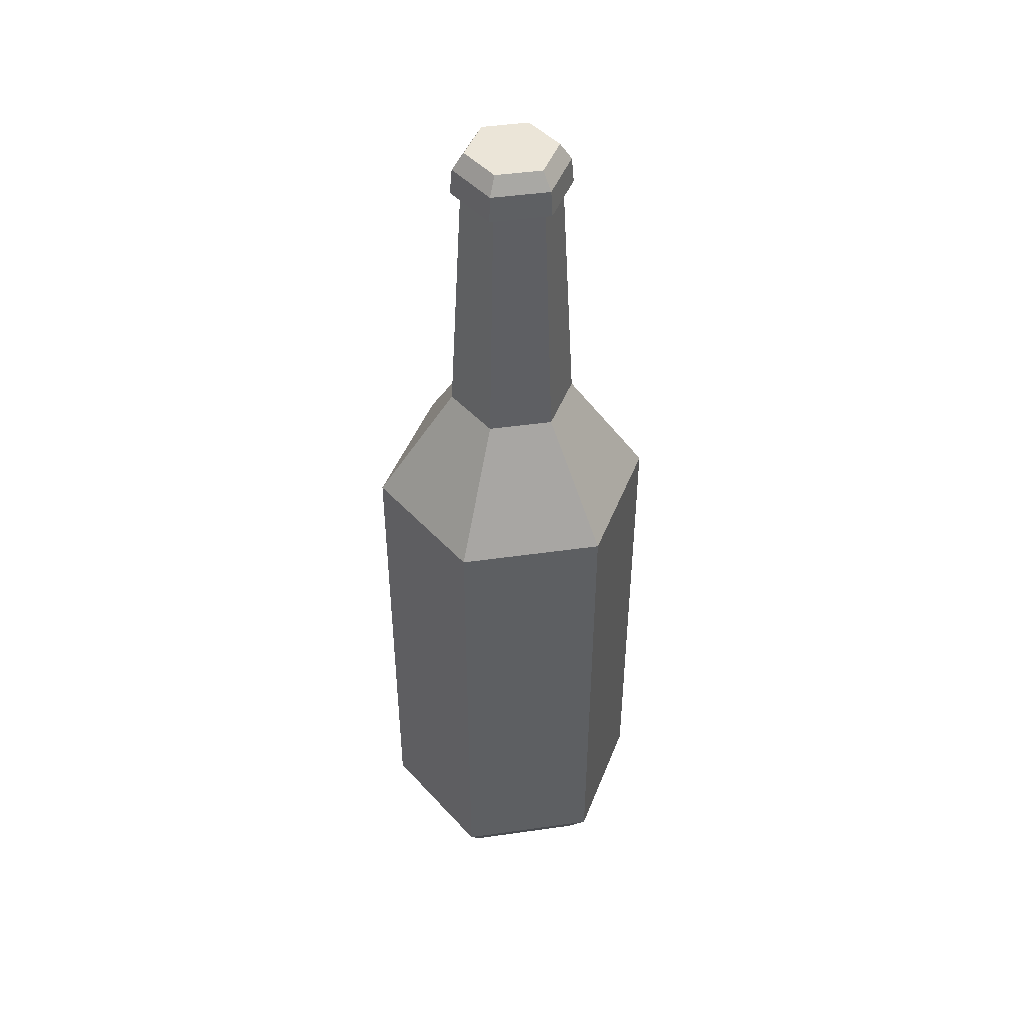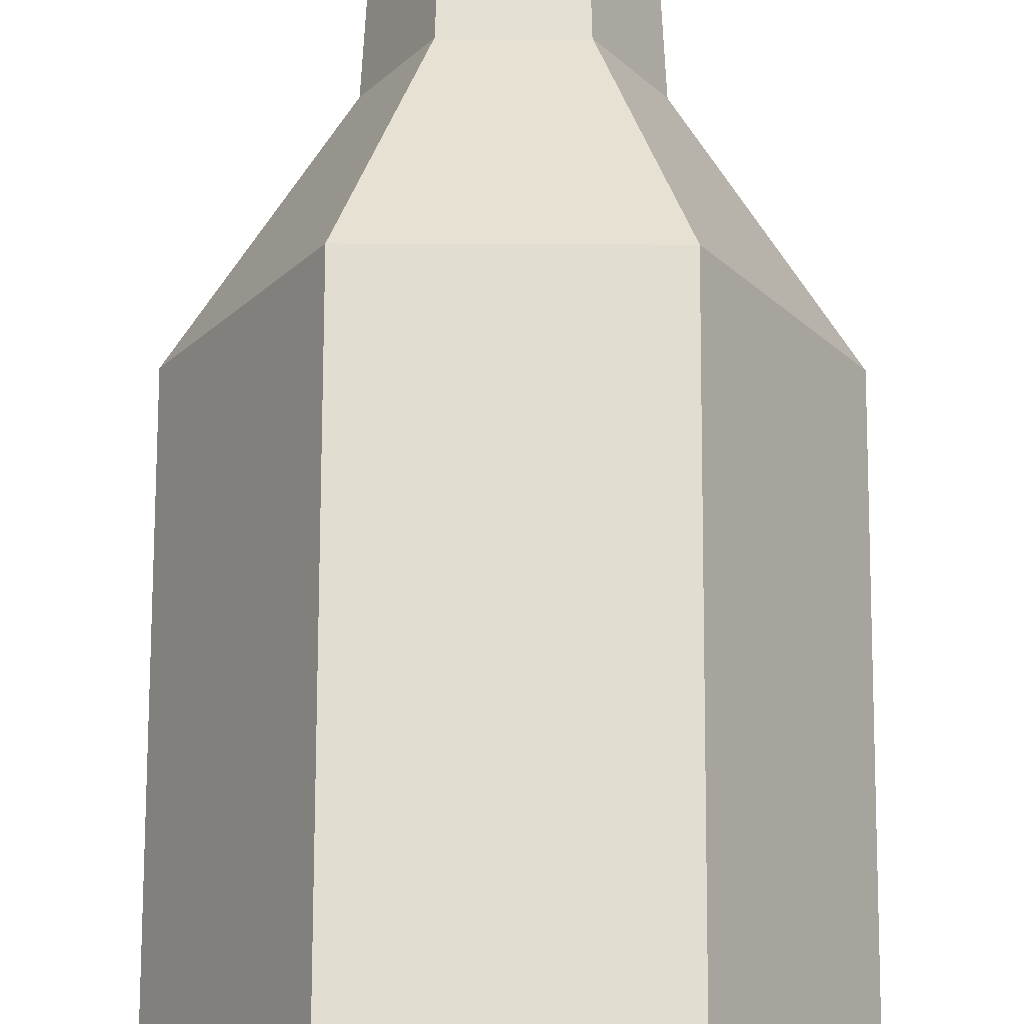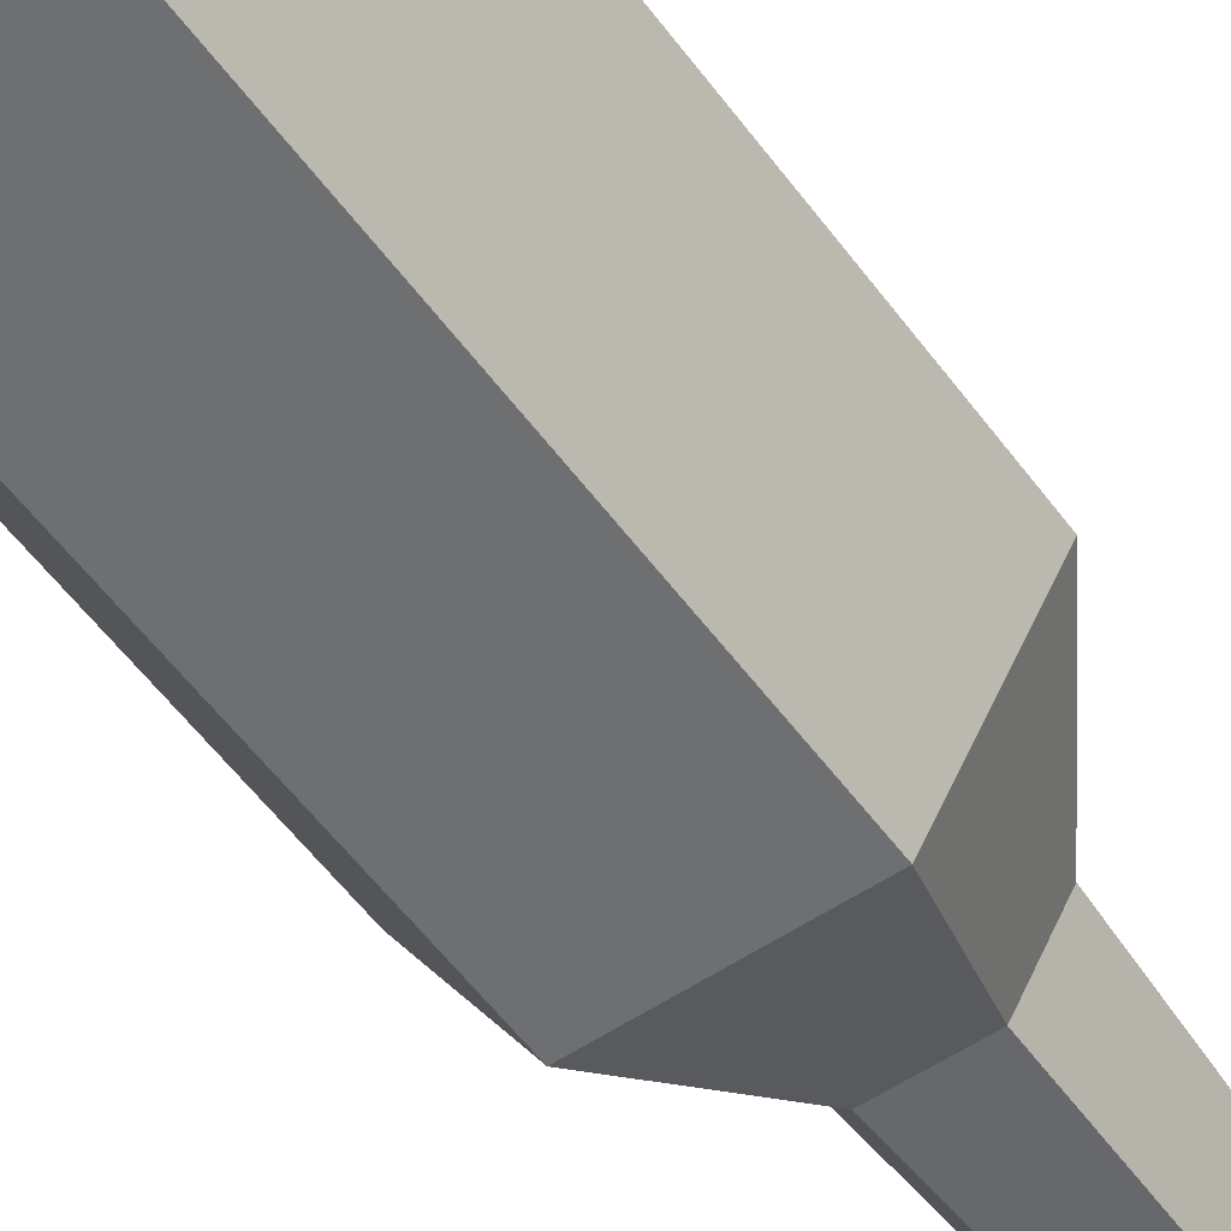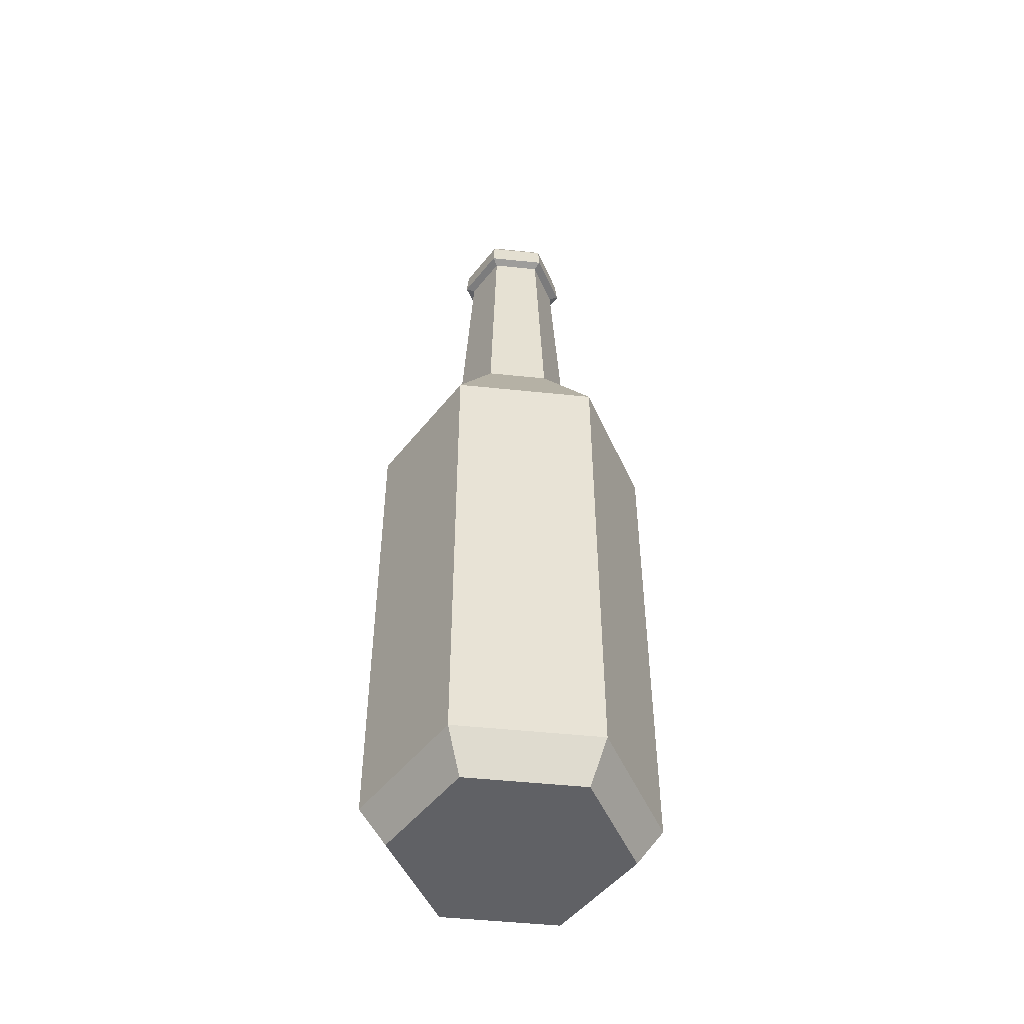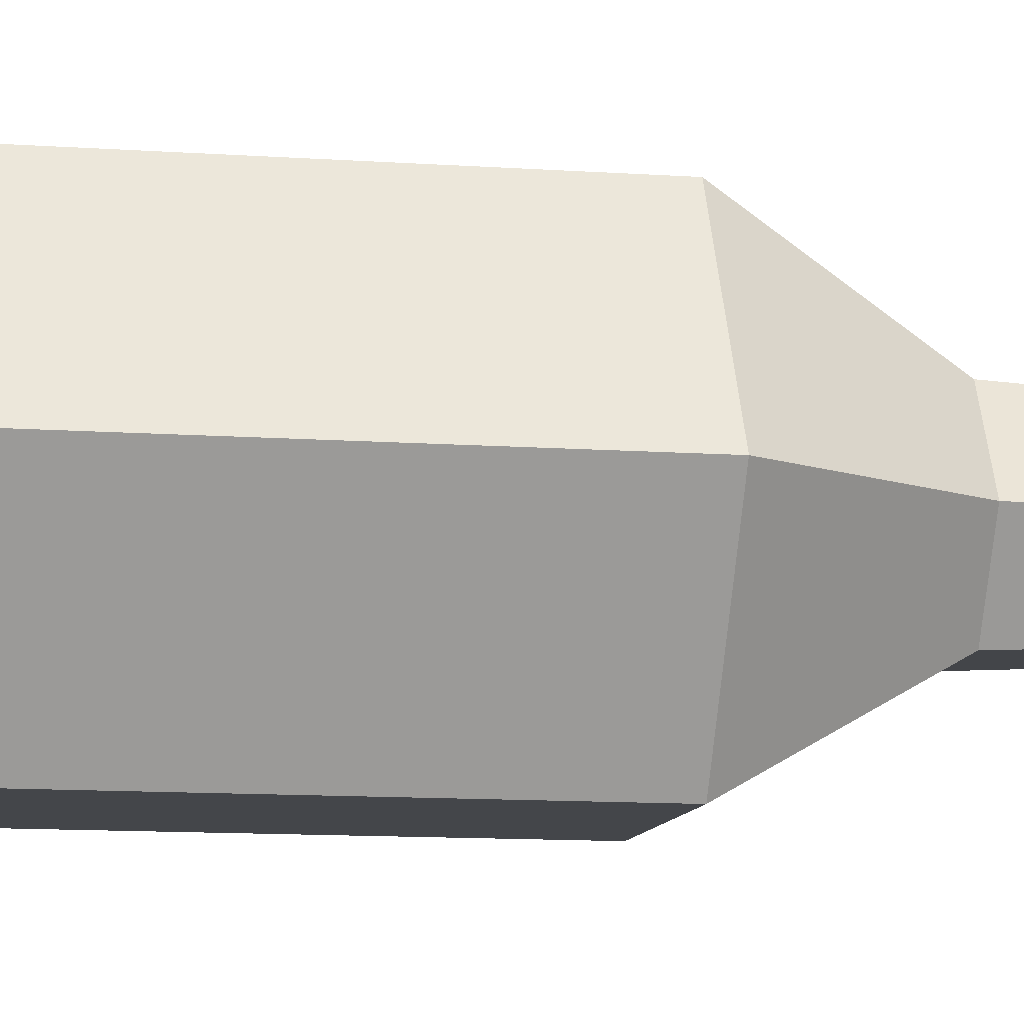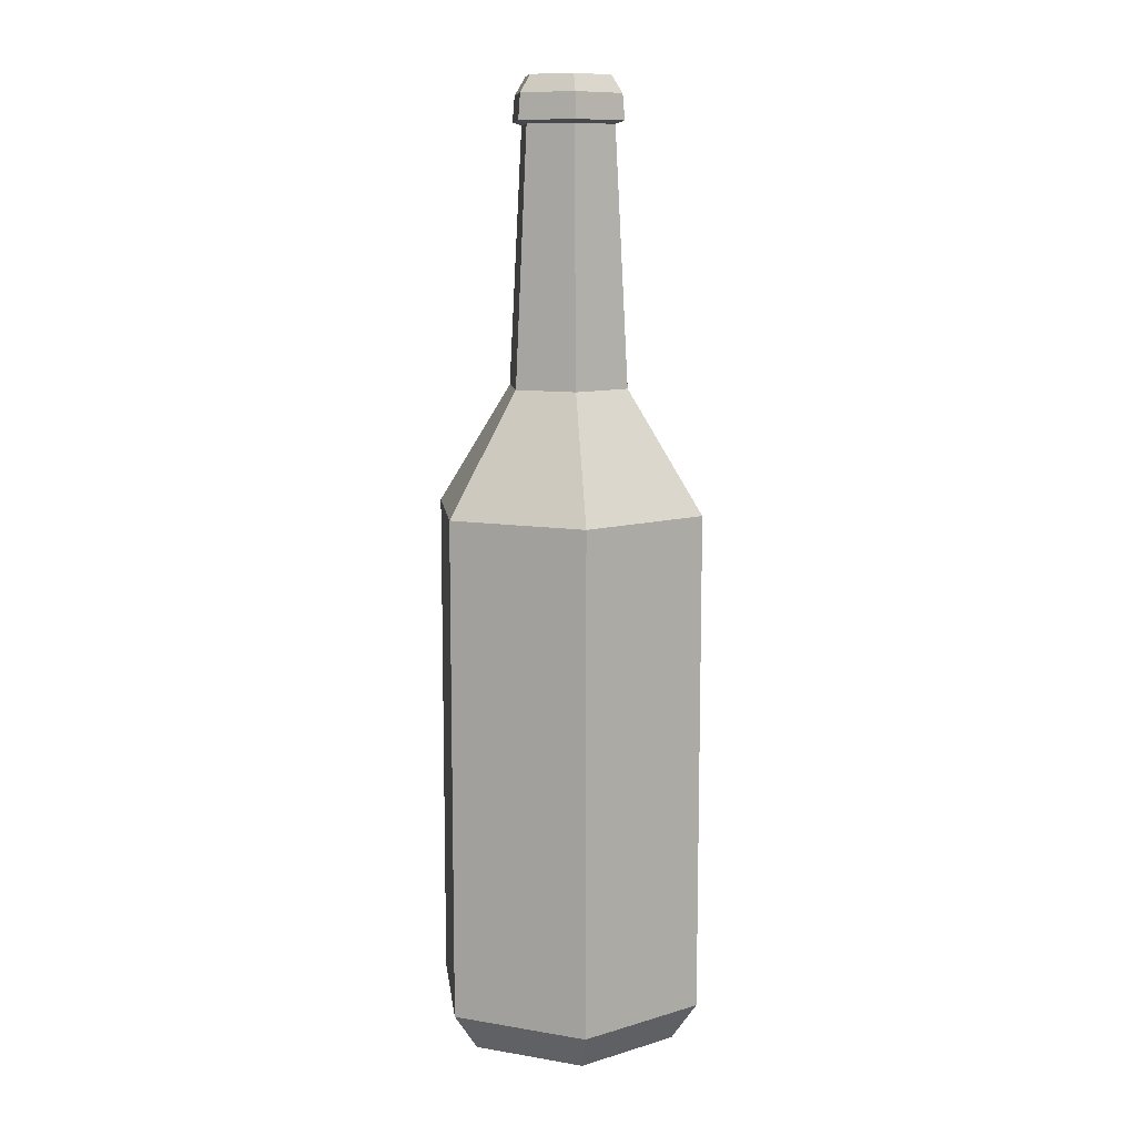
<metadata>
{"format":"obj","ext":"obj","renderer":"f3d","projection":"perspective","resolution":1024,"background":"white","views":[{"elev":45.8,"azim":-69.3,"up":"+Y"},{"elev":68.9,"azim":0.2,"up":"+Z"},{"elev":-54.6,"azim":35.5,"up":"+Z"},{"elev":-49.6,"azim":-6.6,"up":"+Y"},{"elev":-9.6,"azim":78.6,"up":"+Z"},{"elev":10.3,"azim":-36.9,"up":"+Y"}]}
</metadata>
<code>
v 2.871 0 -4.973
v -2.871 0 -4.973
v -5.743 0 0
v -2.871 0 4.973
v 2.871 0 4.973
v 5.743 0 0
v 1.123 47.91 -1.946
v -1.123 47.91 -1.946
v -2.247 47.91 0
v -1.123 47.91 1.946
v 1.123 47.91 1.946
v 2.247 47.91 0
v 0 0 0
v 0 47.91 0
v -1.575 33.04 2.728
v 1.575 33.04 2.728
v 3.15 33.04 0
v 1.575 33.04 -2.728
v -1.575 33.04 -2.728
v -3.15 33.04 0
v -3.535 27.02 6.123
v 3.535 27.02 6.123
v 7.07 27.02 0
v 3.535 27.02 -6.123
v -3.535 27.02 -6.123
v -7.07 27.02 0
v -3.535 1.951 6.123
v 3.535 1.951 6.123
v 7.07 1.951 0
v 3.535 1.951 -6.123
v -3.535 1.951 -6.123
v -7.07 1.951 0
v -1.228 45.62 -2.127
v 1.228 45.62 -2.127
v 2.456 45.62 0
v 1.228 45.62 2.127
v -1.228 45.62 2.127
v -2.456 45.62 0
v 1.469 45.78 -2.545
v 2.938 45.78 0
v 1.469 45.78 2.545
v -1.469 45.78 2.545
v -2.938 45.78 0
v -1.469 45.78 -2.545
v -1.41 47.05 -2.443
v 1.41 47.05 -2.443
v 2.821 47.05 0
v 1.41 47.05 2.443
v -1.41 47.05 2.443
v -2.82 47.05 0
v 7.07 23.44 0
v 3.535 23.44 6.123
v -3.535 23.44 6.123
v -7.07 23.44 0
v -3.535 23.44 -6.123
v 3.535 23.44 -6.123
v -3.535 6.653 -6.123
v -7.07 6.653 0
v -3.535 6.653 6.123
v 3.535 6.653 6.123
v 7.07 6.653 0
v 3.535 6.653 -6.123
v 5.303 23.44 3.061
v 5.303 6.653 3.061
v 5.303 6.653 -3.061
v 5.303 23.44 -3.061
v -5.302 23.44 -3.061
v -5.302 6.653 -3.061
v -5.302 6.653 3.061
v -5.302 23.44 3.061
v -2.713 18.44 6.123
v 2.713 18.44 6.123
v 2.713 20.5 6.123
v -2.713 20.5 6.123
f 19 33 34 18
f 38 33 19 20
f 37 38 20 15
f 36 37 15 16
f 35 36 16 17
f 34 35 17 18
f 2 1 13
f 3 2 13
f 4 3 13
f 5 4 13
f 6 5 13
f 1 6 13
f 7 8 14
f 8 9 14
f 9 10 14
f 10 11 14
f 11 12 14
f 12 7 14
f 21 22 16 15
f 22 23 17 16
f 23 24 18 17
f 24 25 19 18
f 25 26 20 19
f 26 21 15 20
f 71 72 73 74
f 63 64 61 51
f 61 65 66 51
f 62 57 55 56
f 67 68 58 54
f 58 69 70 54
f 4 5 28 27
f 5 6 29 28
f 6 1 30 29
f 1 2 31 30
f 2 3 32 31
f 3 4 27 32
f 34 33 44 39
f 35 34 39 40
f 36 35 40 41
f 37 36 41 42
f 38 37 42 43
f 33 38 43 44
f 40 39 46 47
f 41 40 47 48
f 42 41 48 49
f 43 42 49 50
f 44 43 50 45
f 39 44 45 46
f 46 45 8 7
f 47 46 7 12
f 48 47 12 11
f 49 48 11 10
f 50 49 10 9
f 45 50 9 8
f 23 63 51
f 53 52 22 21
f 54 70 26
f 26 67 54
f 56 55 25 24
f 51 66 23
f 68 32 58
f 32 69 58
f 27 28 60 59
f 64 29 61
f 29 65 61
f 30 31 57 62
f 52 63 23 22
f 60 64 63 52
f 28 29 64 60
f 29 30 62 65
f 66 65 62 56
f 23 66 56 24
f 55 67 26 25
f 57 68 67 55
f 31 32 68 57
f 32 27 59 69
f 70 69 59 53
f 26 70 53 21
f 59 60 72 71
f 60 52 73 72
f 52 53 74 73
f 53 59 71 74

</code>
